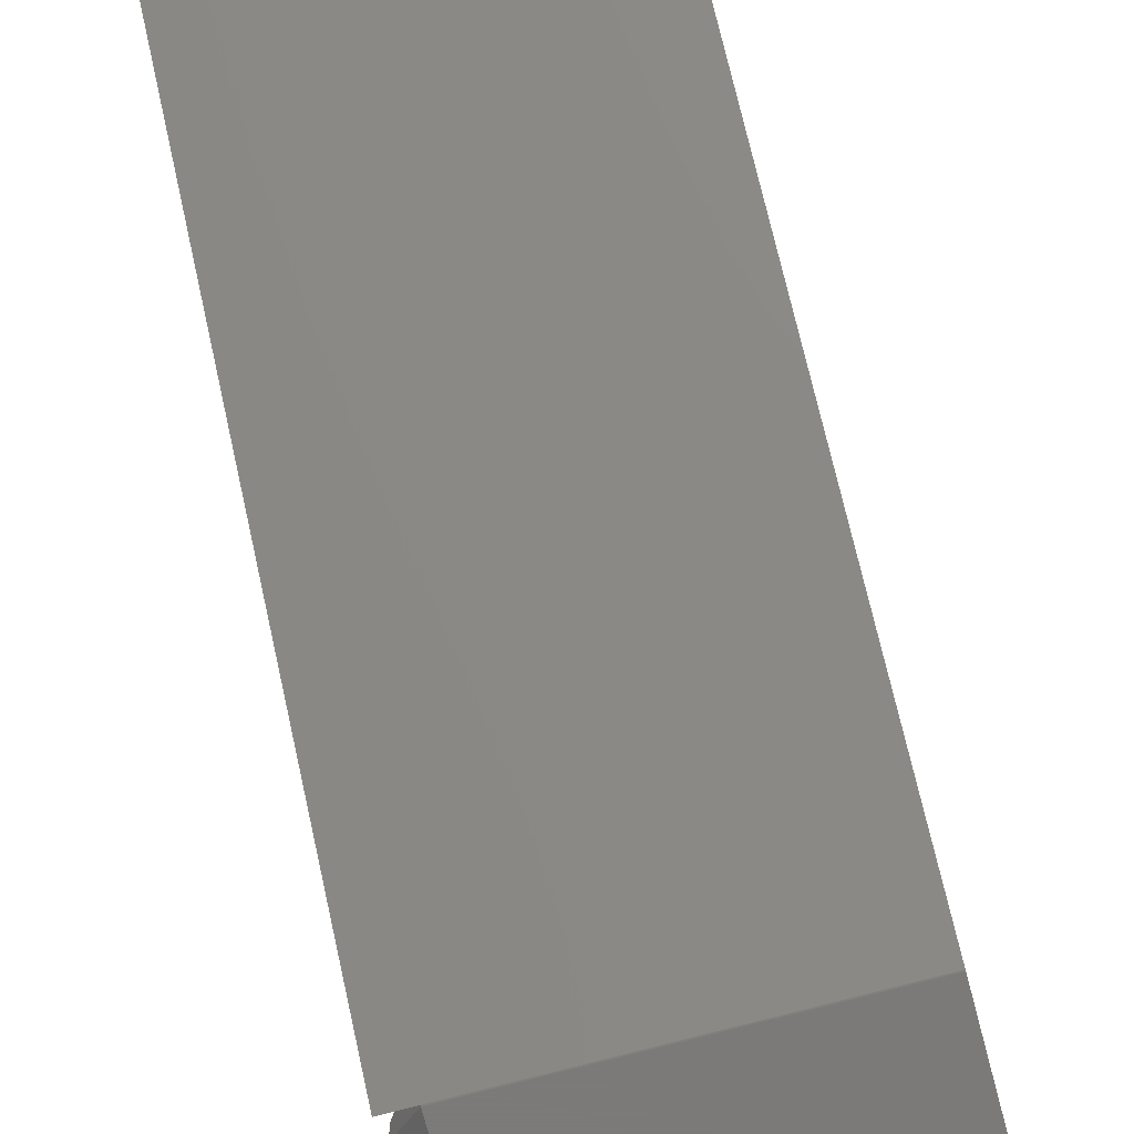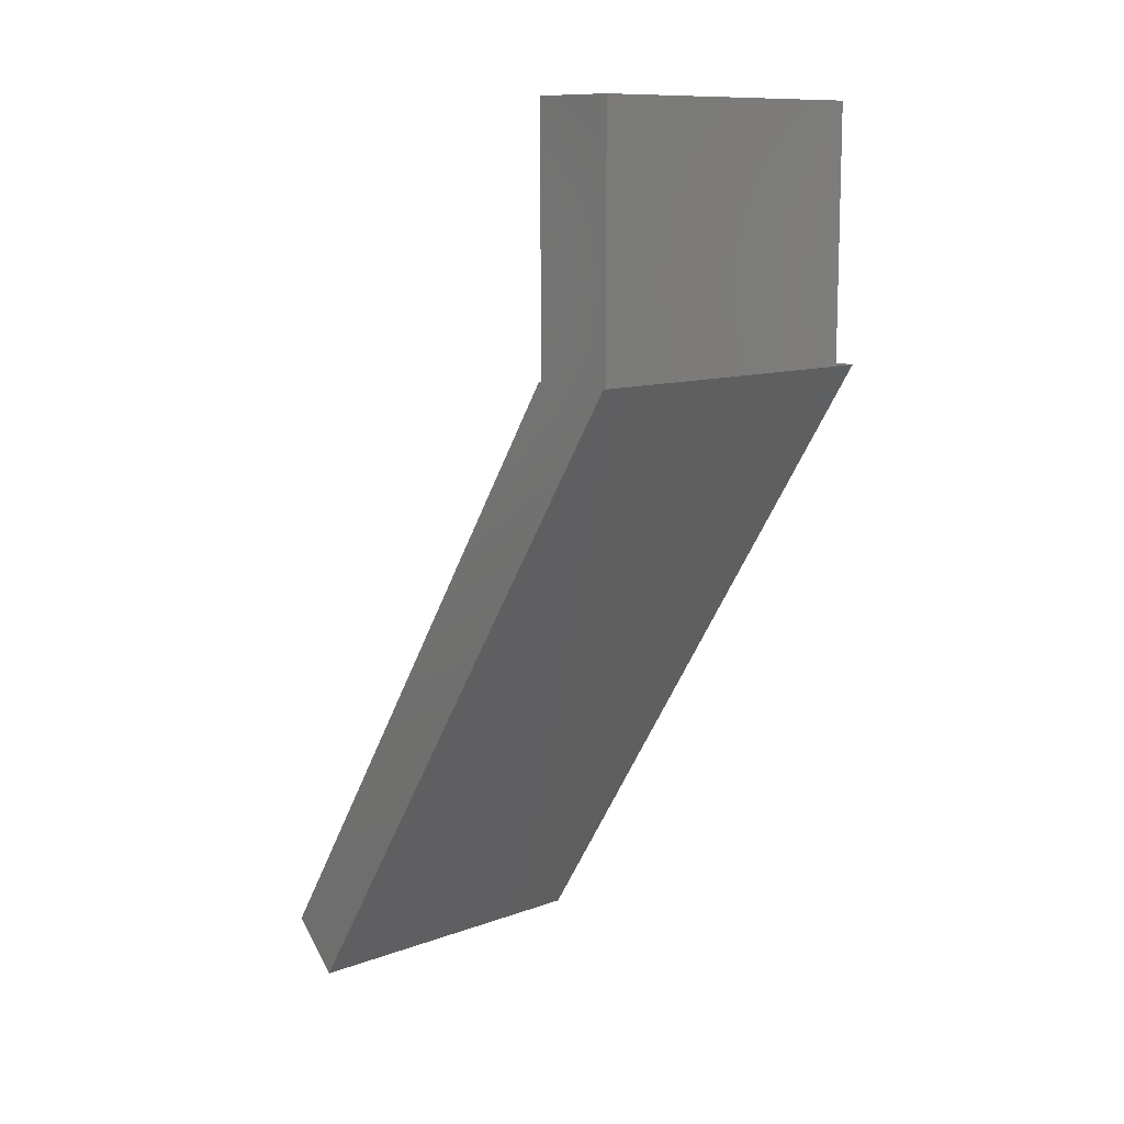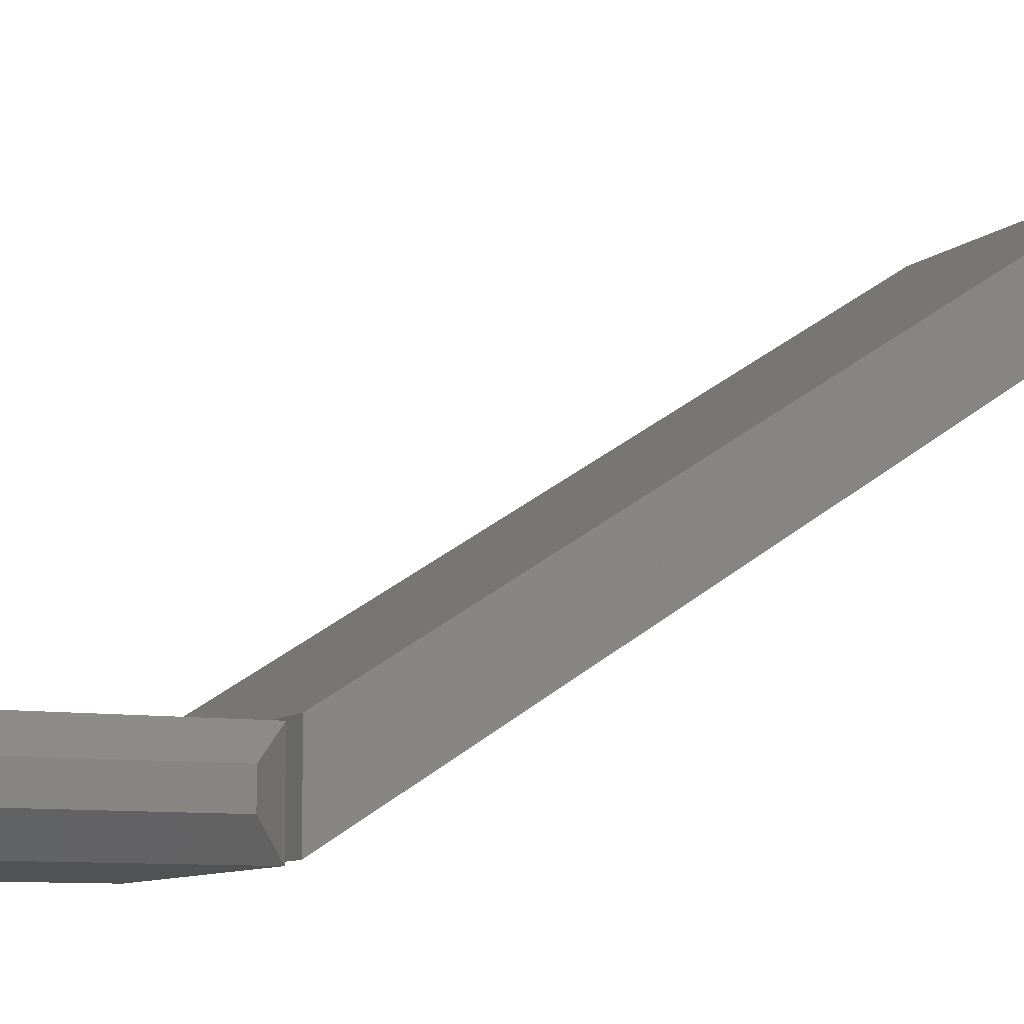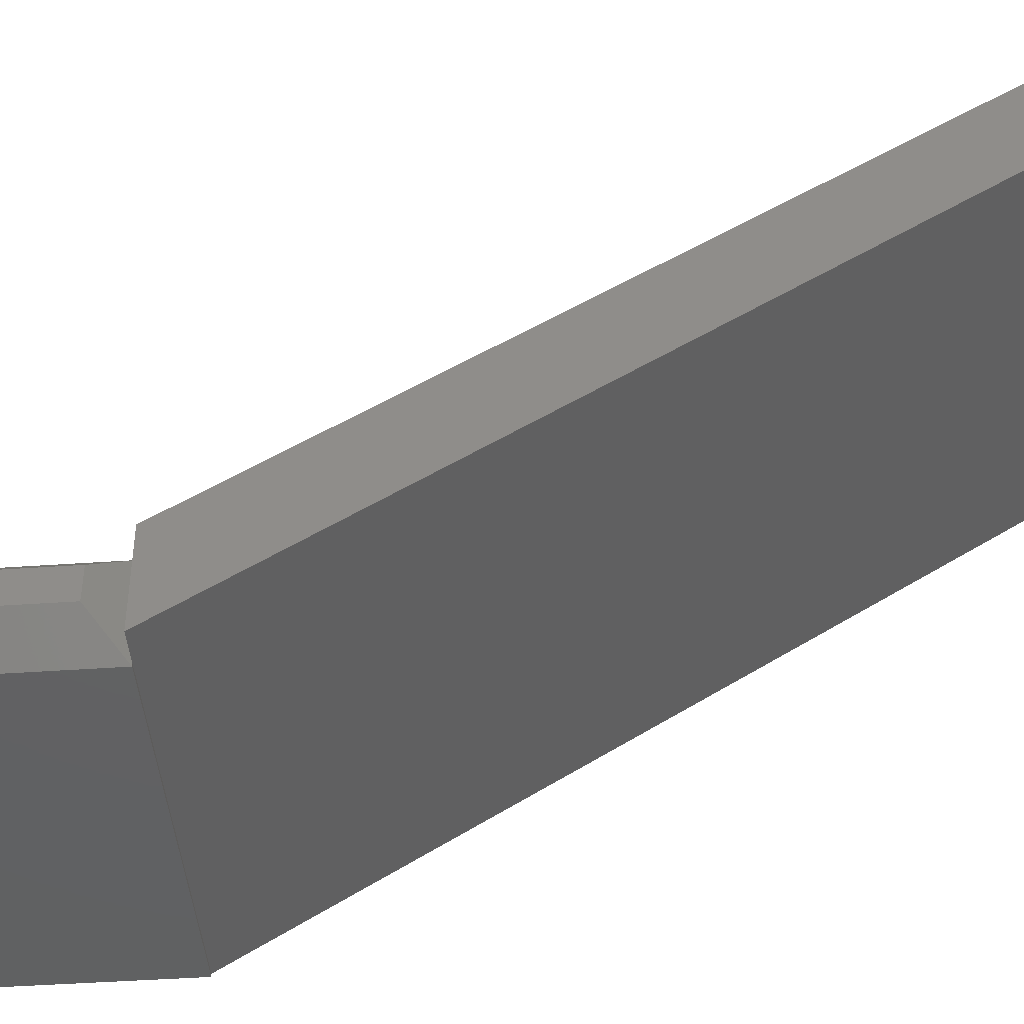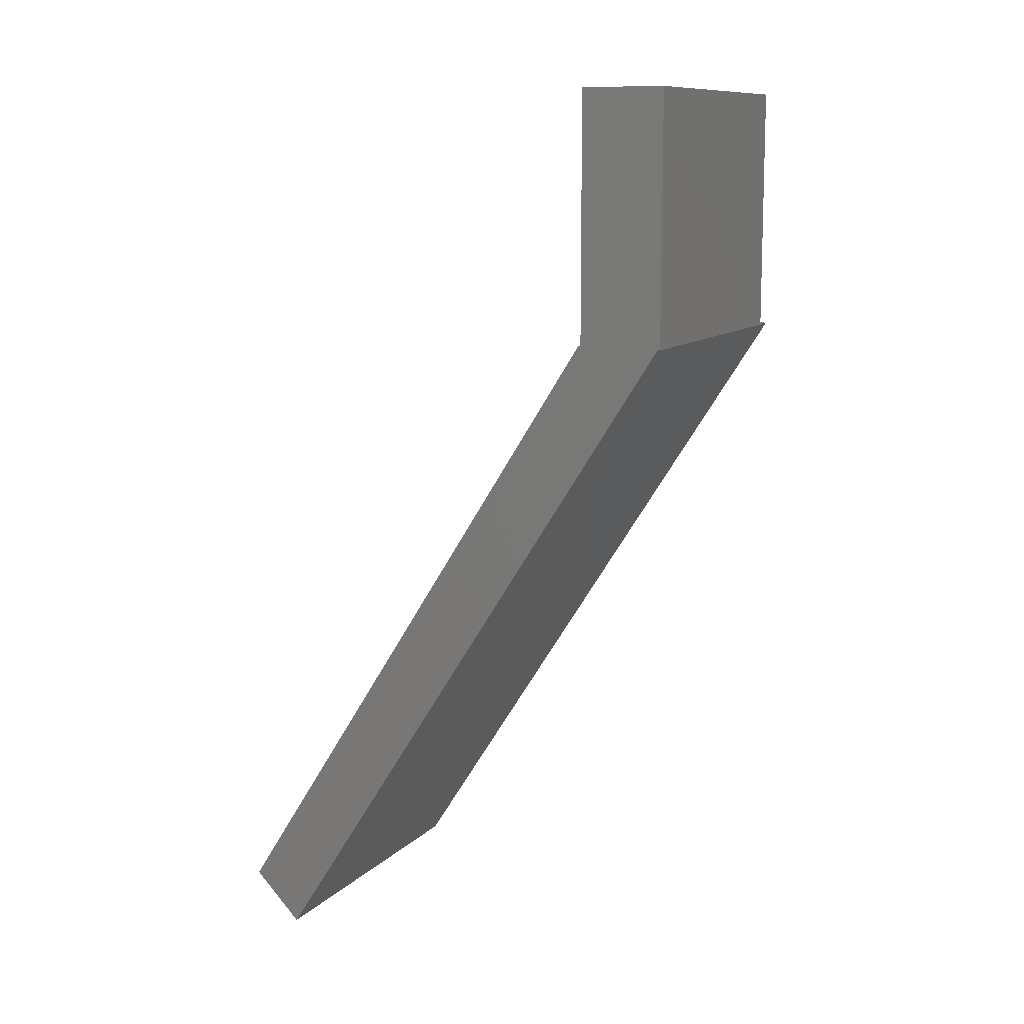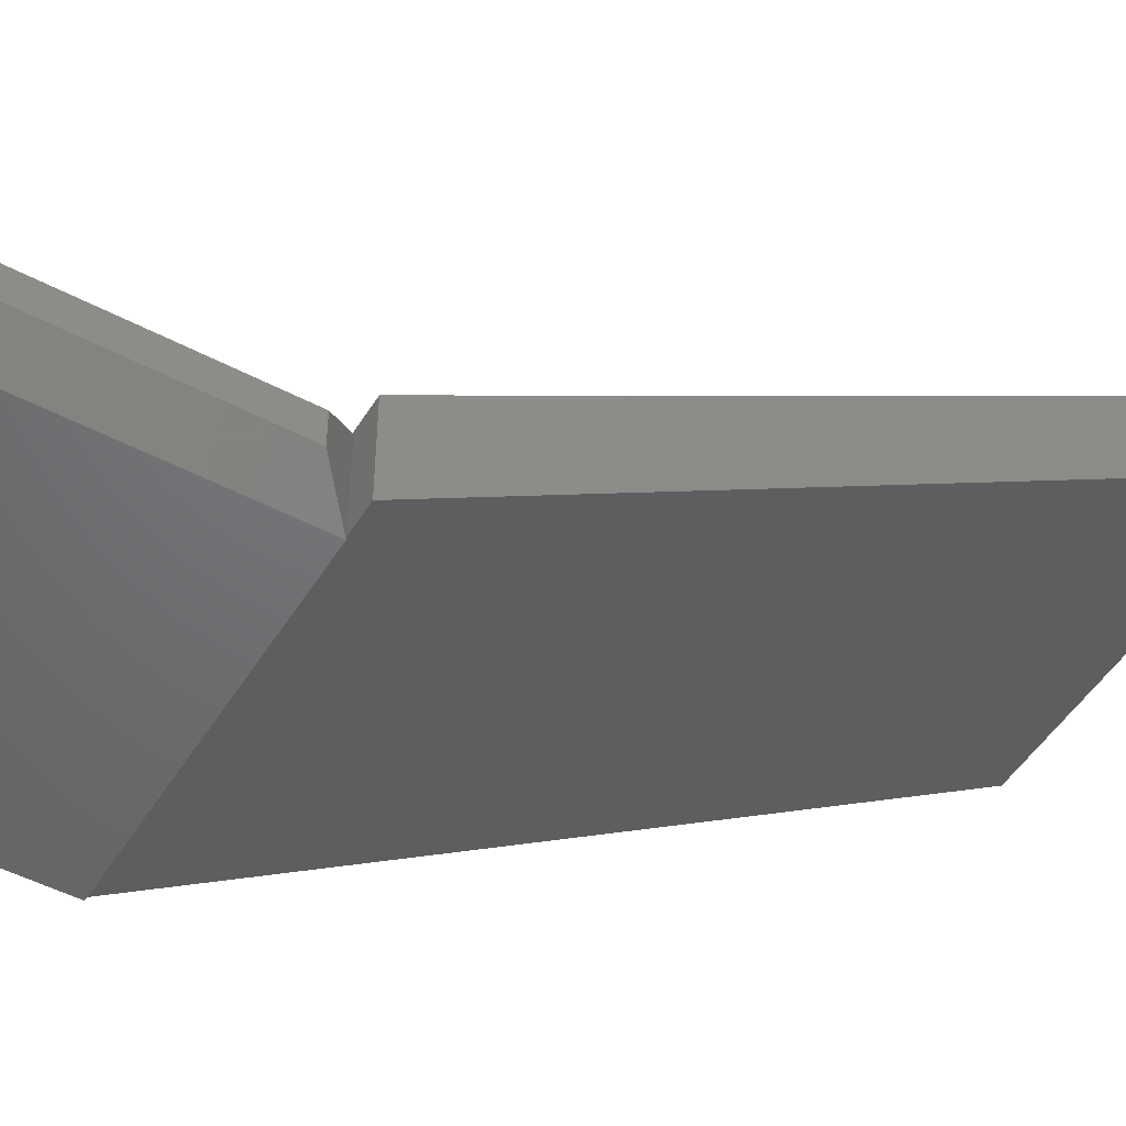
<metadata>
{"format":"stl","ext":"stl","renderer":"f3d","projection":"perspective","resolution":1024,"background":"white","views":[{"elev":-73.9,"azim":15.1,"up":"+Z"},{"elev":11.0,"azim":137.8,"up":"+Y"},{"elev":-8.7,"azim":-114.6,"up":"+Z"},{"elev":-43.8,"azim":-85.3,"up":"+Z"},{"elev":10.9,"azim":115.8,"up":"+Y"},{"elev":-48.8,"azim":-120.5,"up":"+Z"}]}
</metadata>
<code>
# stl→obj: 21 verts, 38 faces
v 0.375 0.2812 -0.5225
v 0.375 5.801e-18 -0.5225
v 0.375 1.712e-19 -0.6144
v 0.375 0 -0.6172
v 0.375 0.2812 -0.6172
v 0.375 -0.75 -0.1328
v 0.375 5.972e-18 -0.5197
v 0.375 -0.6947 -0.07755
v 2.147e-17 -2.369e-17 -0.5197
v -3.068e-18 -0.6947 -0.07755
v 0 -0.75 -0.1328
v 0.03125 0 -0.5225
v 0.03125 3.331e-16 -0.6144
v 2.673e-17 -2.949e-17 -0.6144
v 0.03125 -6.939e-18 -0.6172
v 0.03125 0.2812 -0.5225
v -7.048e-18 0.25 -0.5537
v -7.048e-18 0.03125 -0.5537
v -3.469e-18 0.03125 -0.5859
v -3.469e-18 0.25 -0.5859
v 0.03125 0.2812 -0.6172
f 1 2 3
f 1 3 4
f 1 4 5
f 6 3 2
f 6 2 7
f 6 7 8
f 7 9 8
f 8 9 10
f 10 11 8
f 8 11 6
f 7 2 12
f 13 14 12
f 12 14 9
f 12 9 7
f 13 15 3
f 3 15 4
f 16 17 12
f 12 17 18
f 12 18 13
f 13 18 19
f 13 19 15
f 16 12 1
f 1 12 2
f 11 14 6
f 6 14 13
f 6 13 3
f 11 10 14
f 14 10 9
f 19 18 20
f 20 18 17
f 21 16 5
f 5 16 1
f 15 21 4
f 4 21 5
f 21 20 16
f 16 20 17
f 15 19 21
f 21 19 20

</code>
